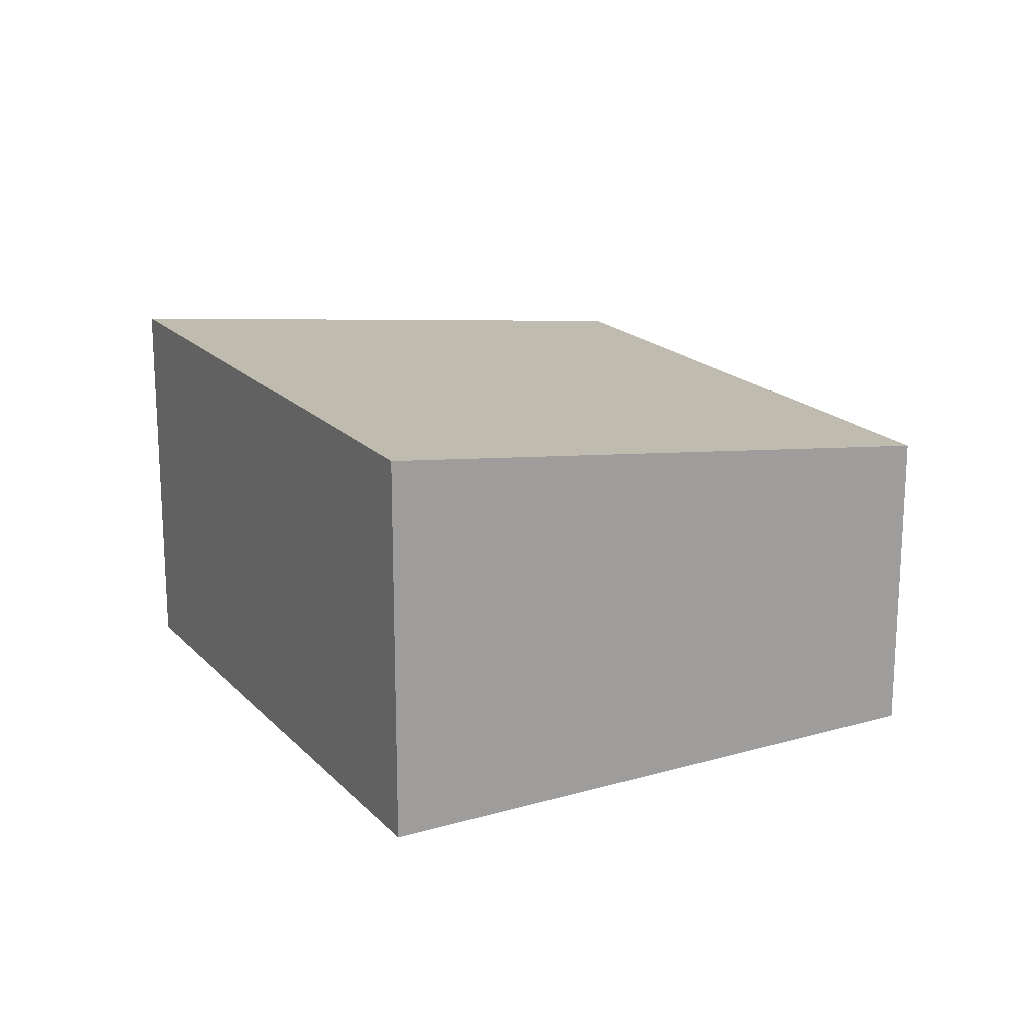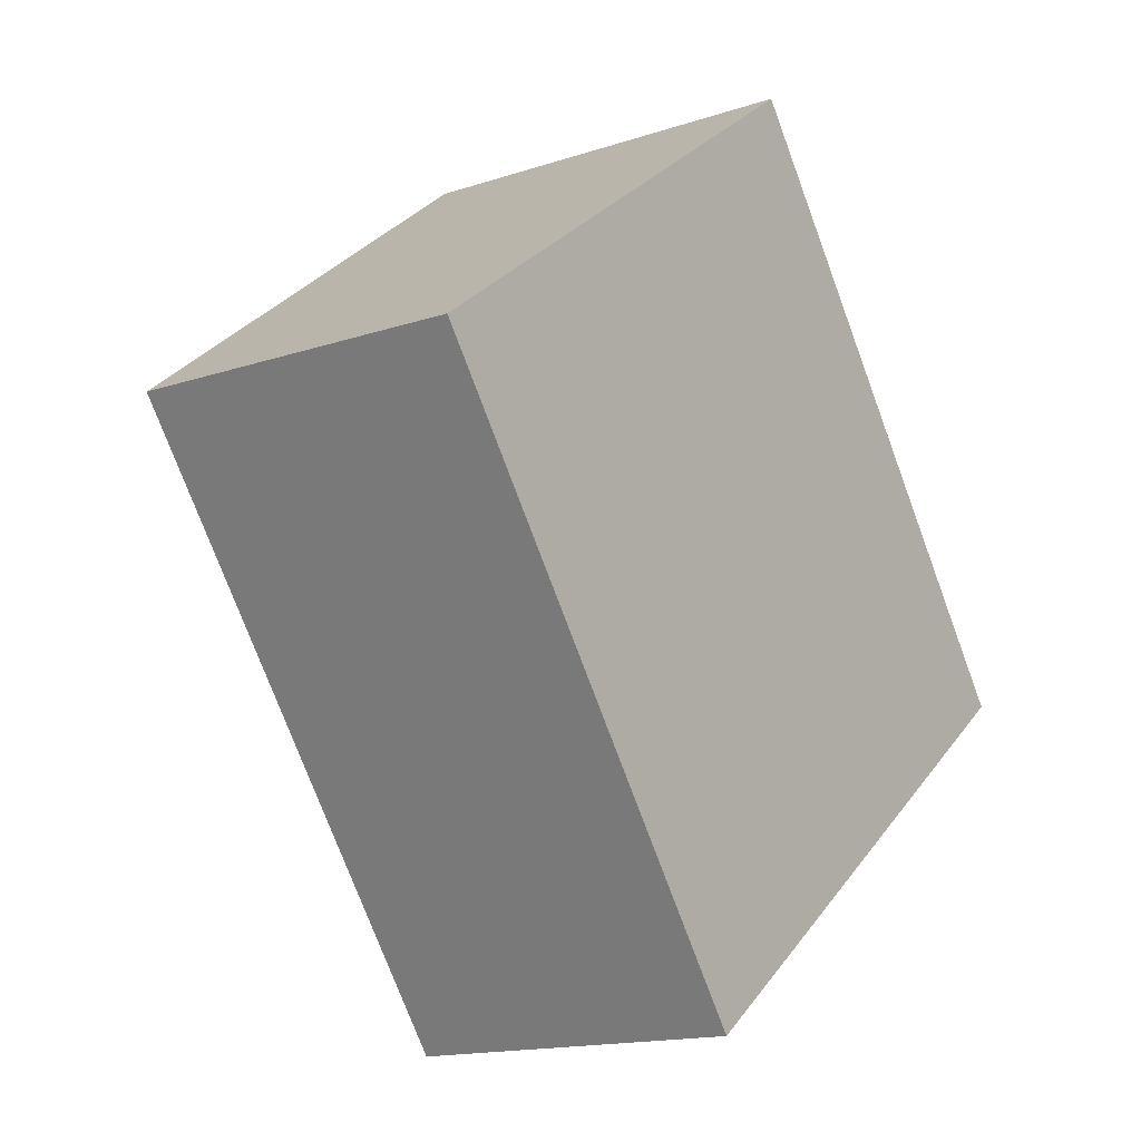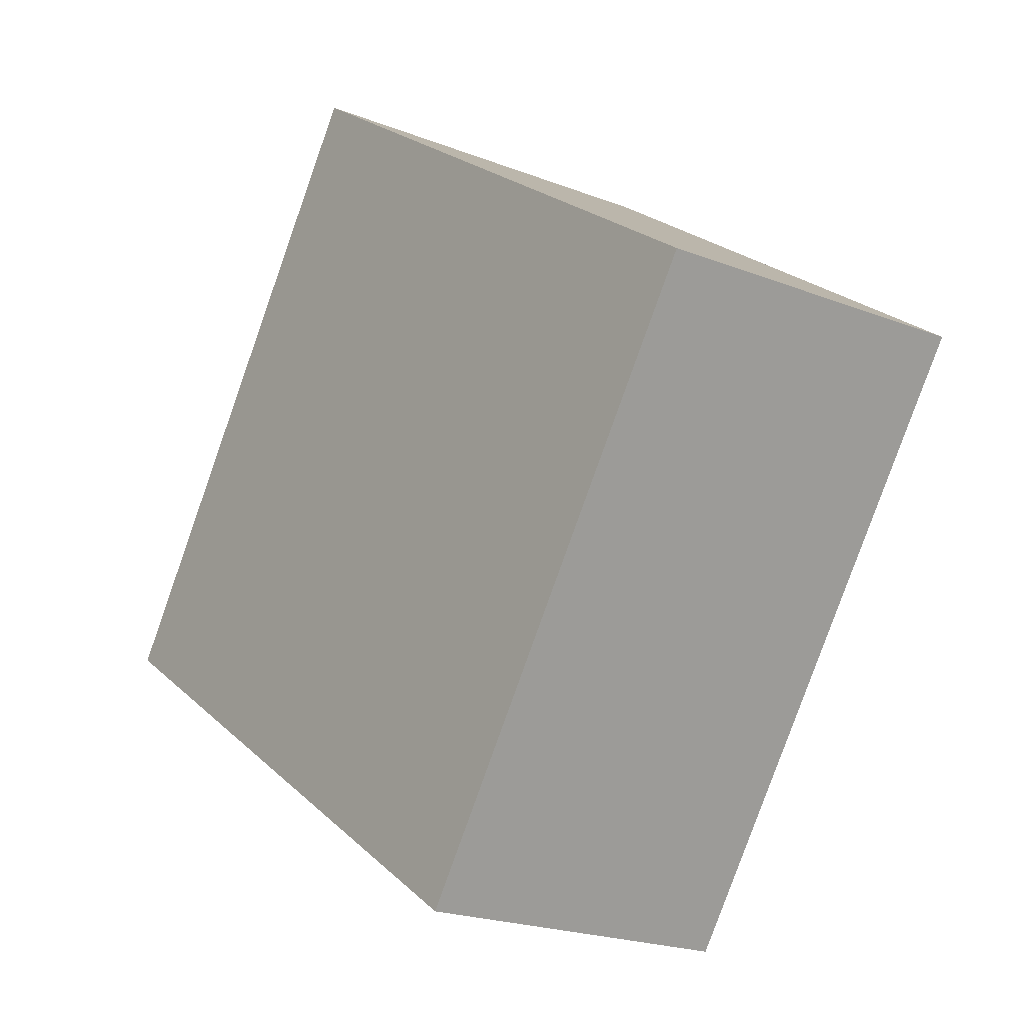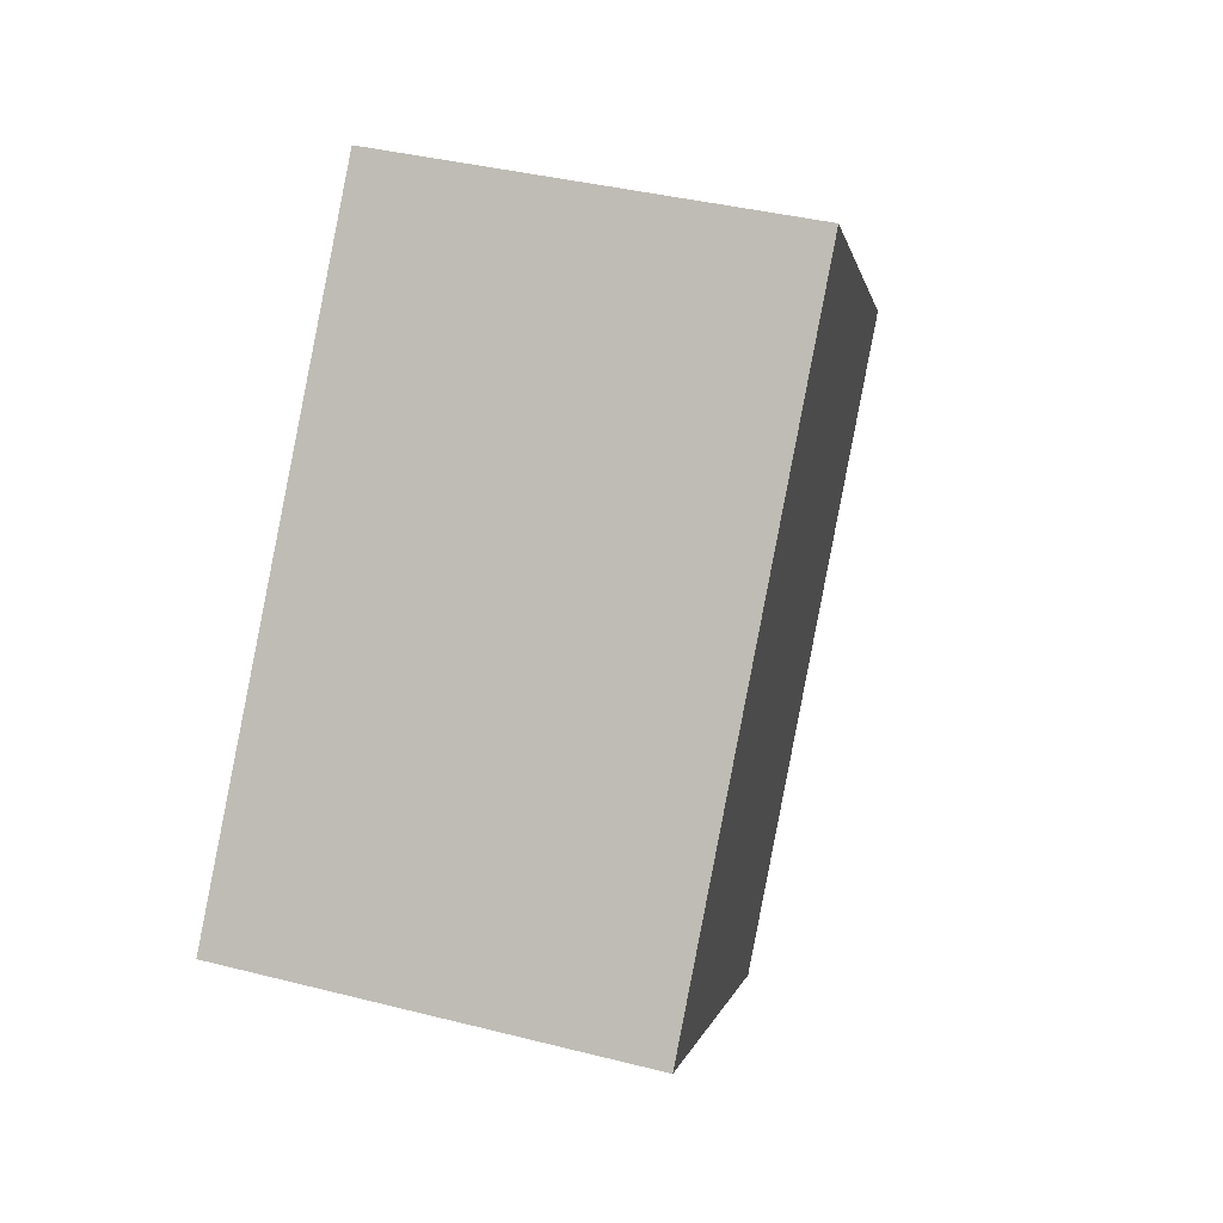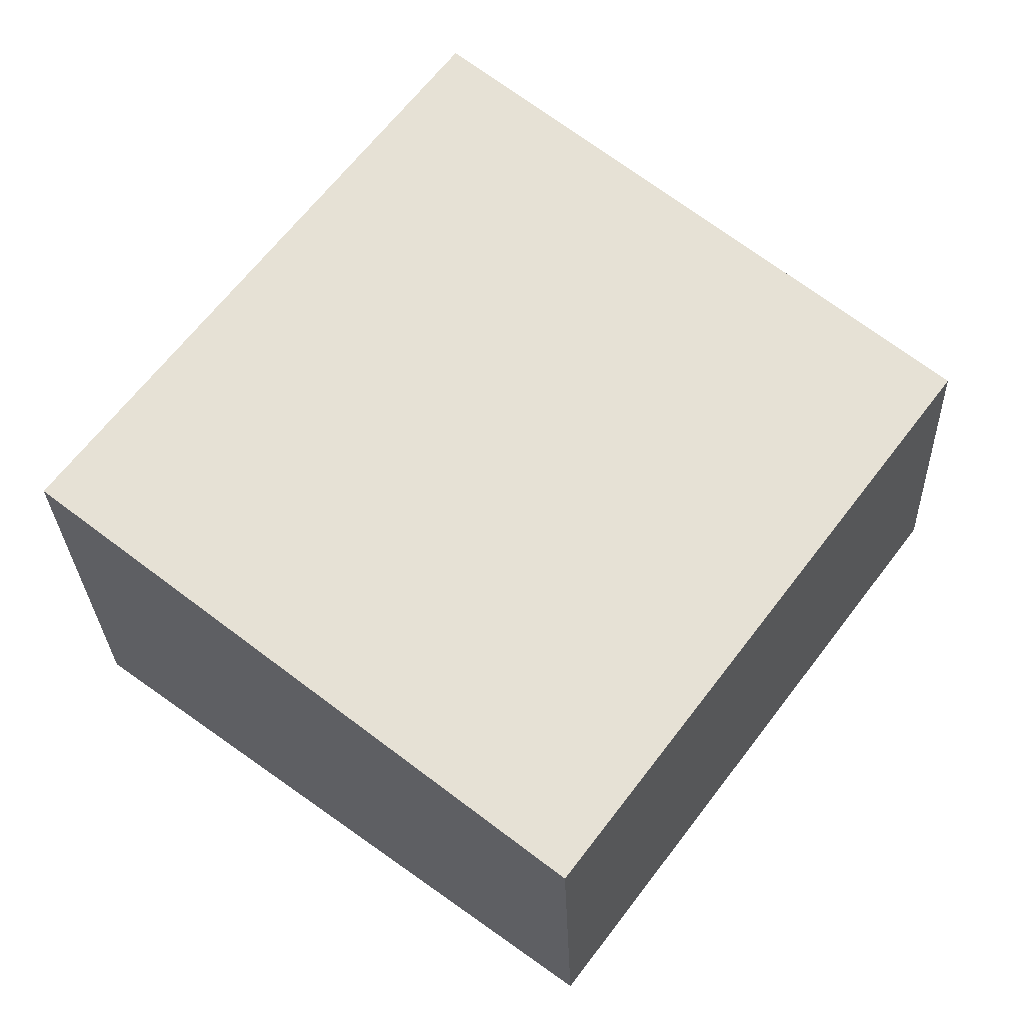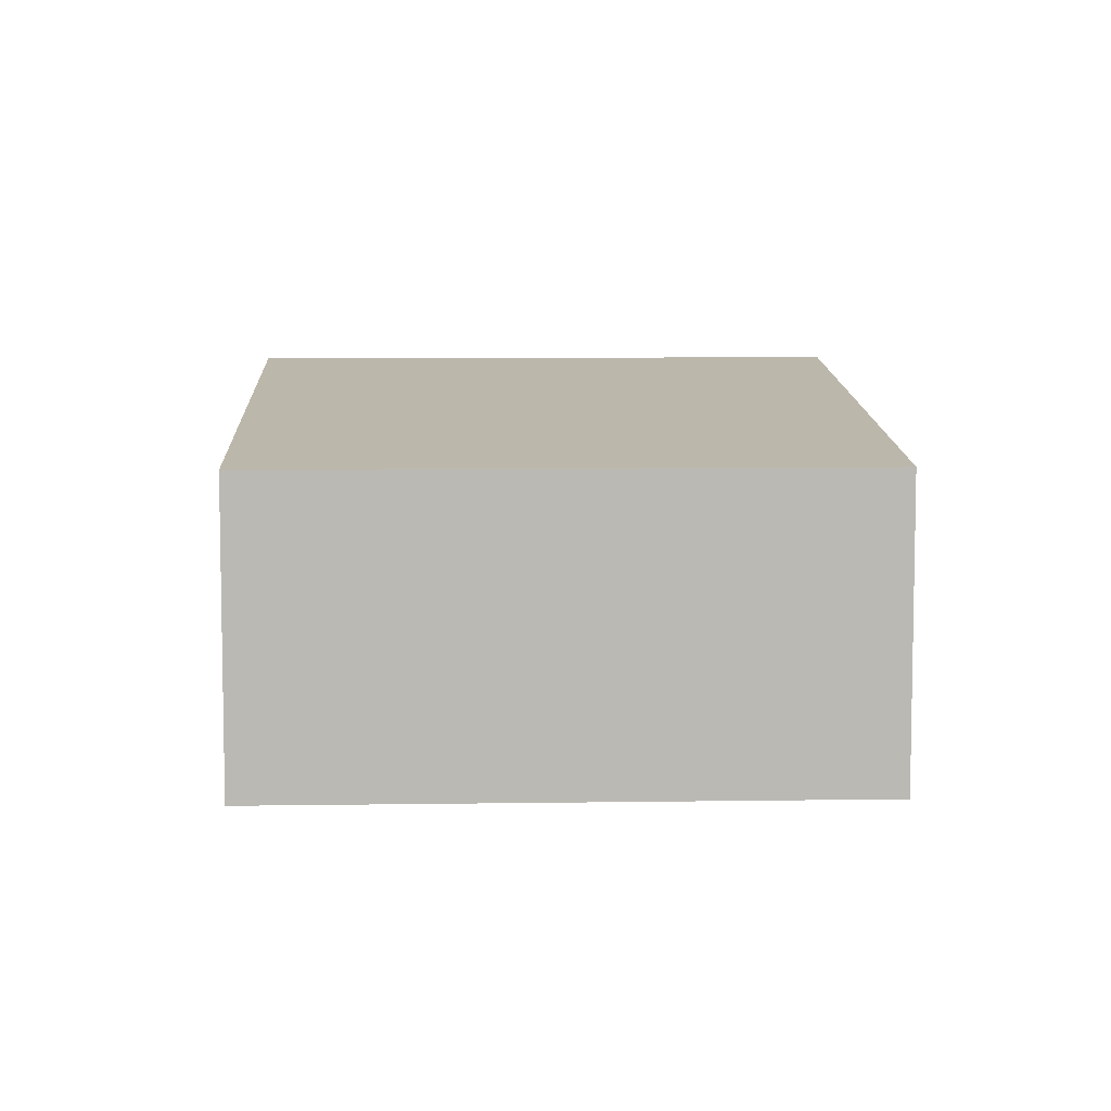
<metadata>
{"format":"obj","ext":"obj","renderer":"f3d","projection":"perspective","resolution":1024,"background":"white","views":[{"elev":18.6,"azim":114.3,"up":"+Y"},{"elev":-15.4,"azim":-54.7,"up":"+Z"},{"elev":-22.2,"azim":-123.9,"up":"+Z"},{"elev":36.7,"azim":108.5,"up":"+Z"},{"elev":-28.5,"azim":-177.9,"up":"+Z"},{"elev":7.3,"azim":-129.3,"up":"+Y"}]}
</metadata>
<code>
v  2.968 2.42 -3.964
v  3.767 2.994 2.821
v  6.736 2.994 -1.143
v  0 2.421 1.482e-16
v  6.736 6.999e-17 -1.143
v  2.968 2.427e-16 -3.964
v  0 0 0
v  3.767 -1.727e-16 2.821
g defaultobject
f 1 2 3
f 2 1 4
f 5 1 3
f 1 5 6
f 1 7 4
f 7 1 6
f 4 8 2
f 8 4 7
f 8 3 2
f 3 8 5
f 8 6 5
f 6 8 7

</code>
